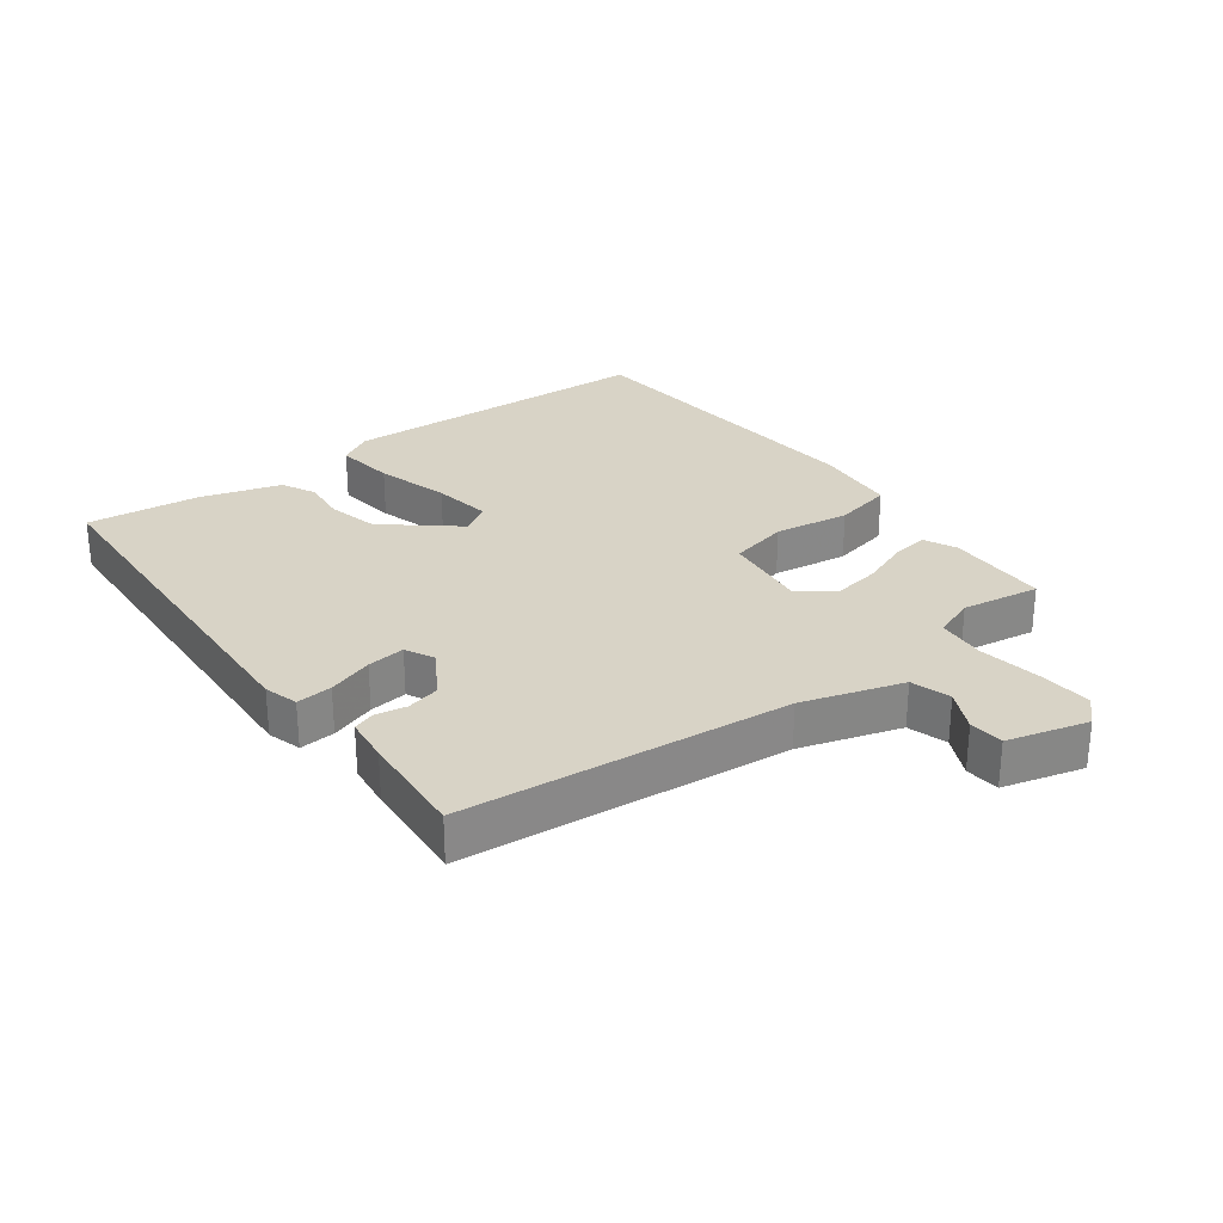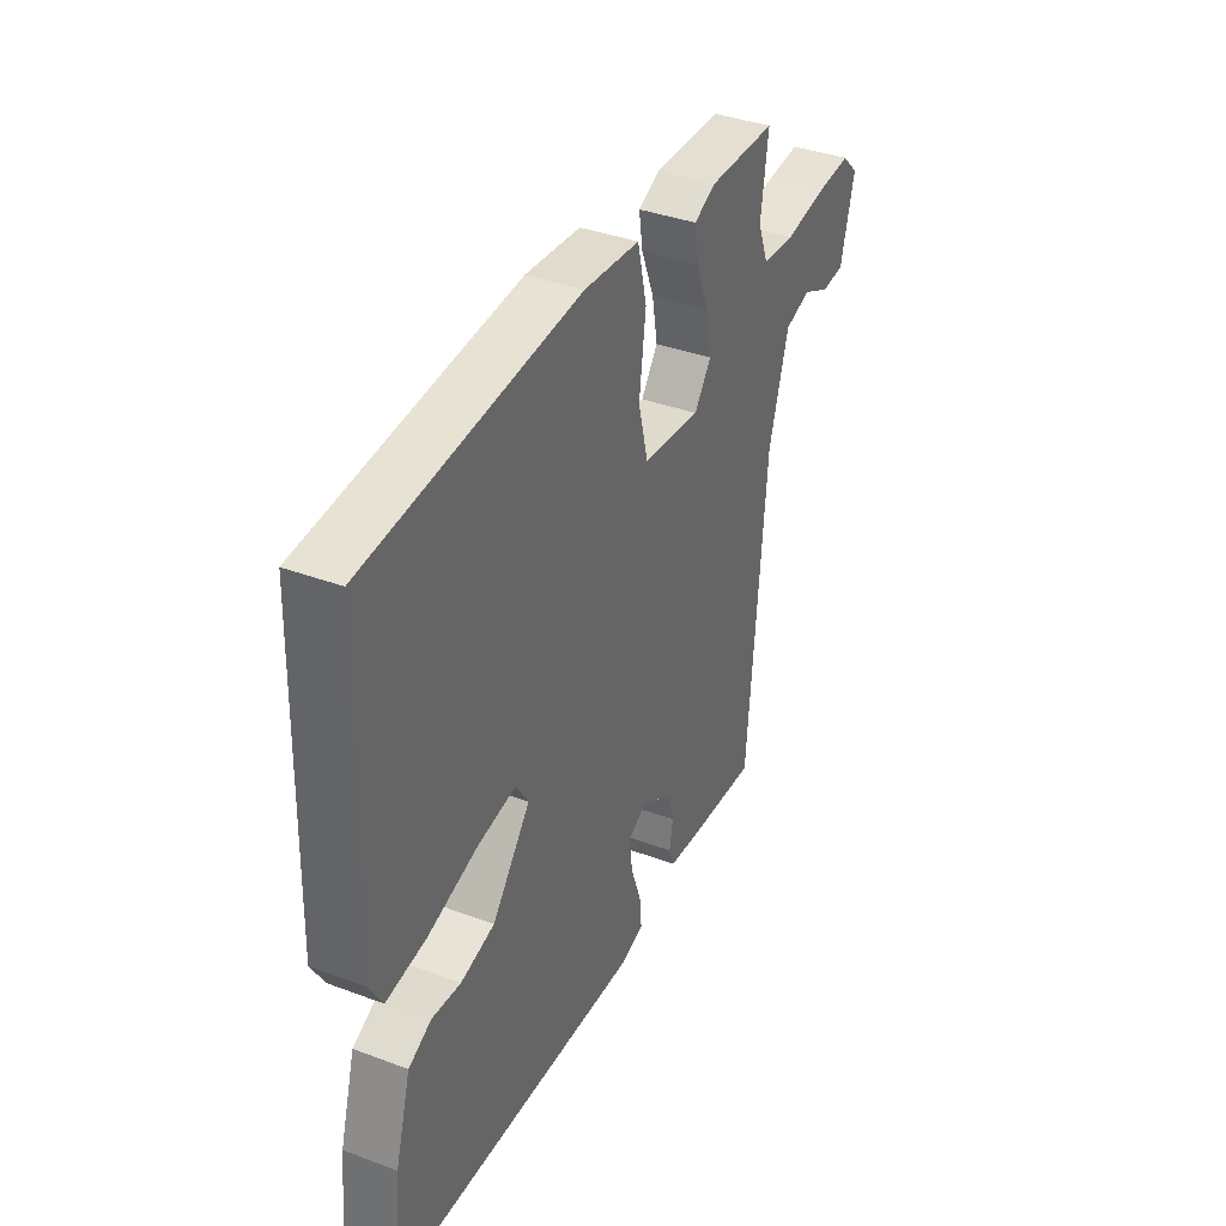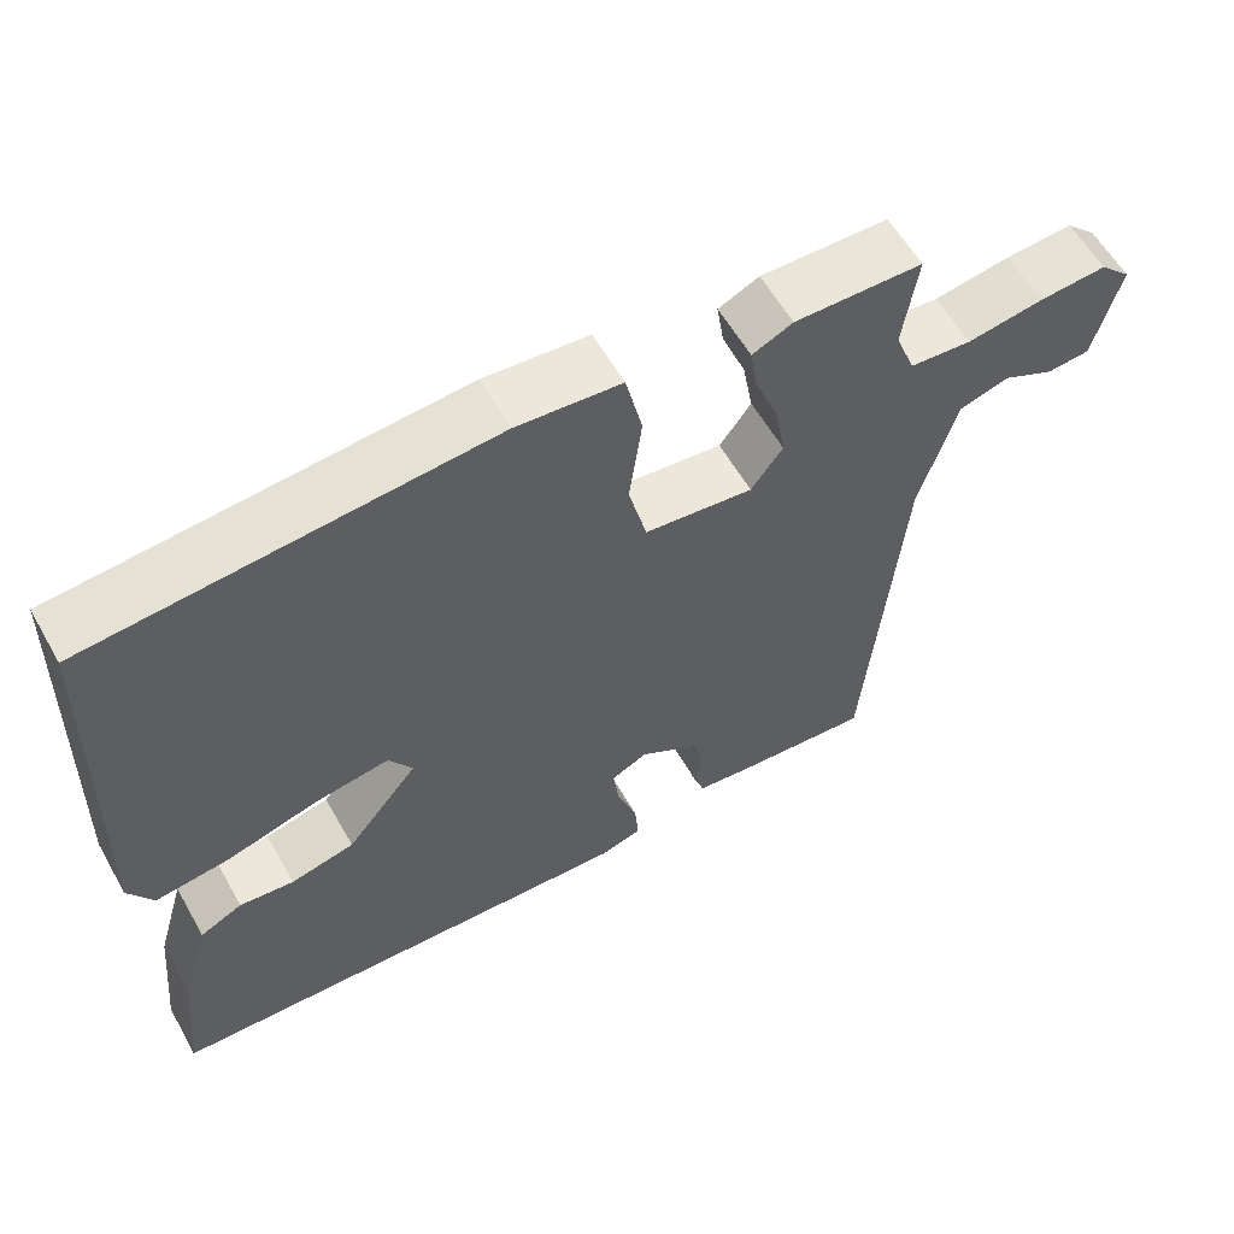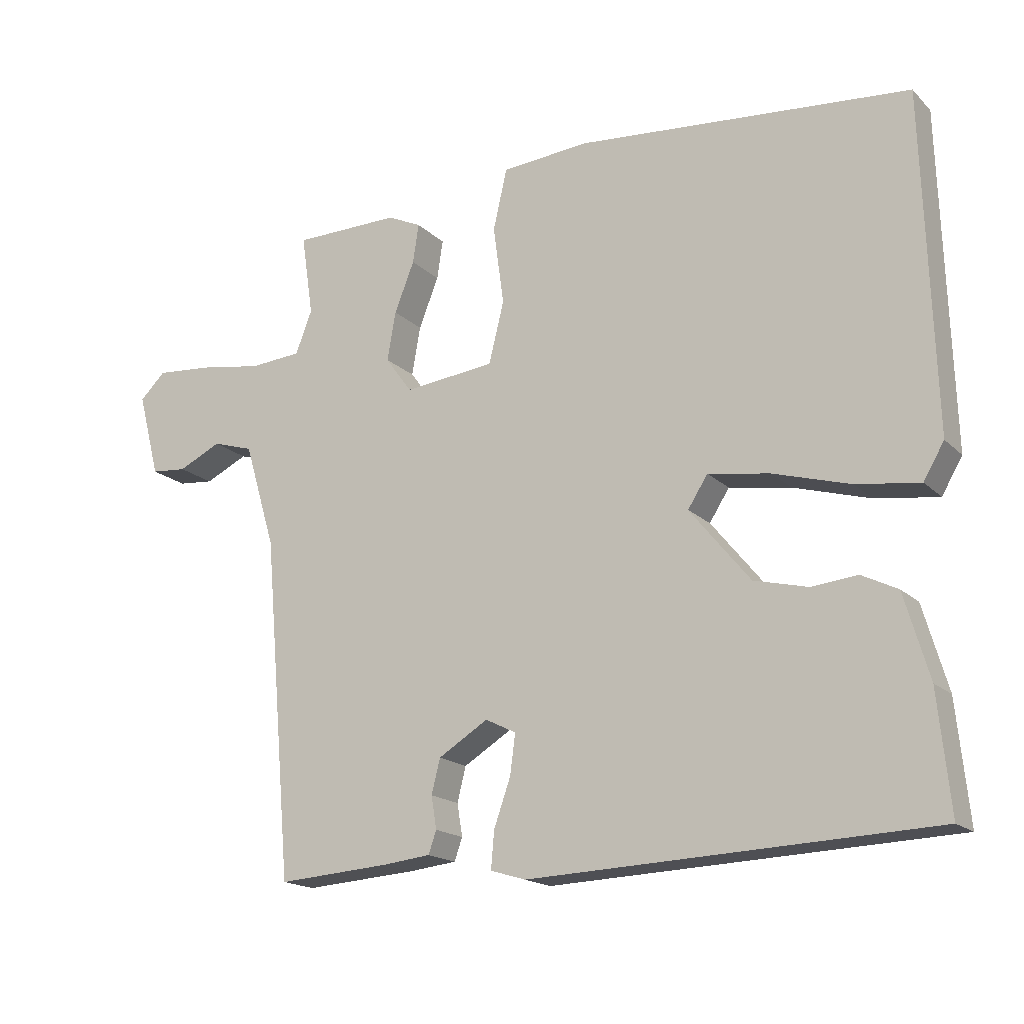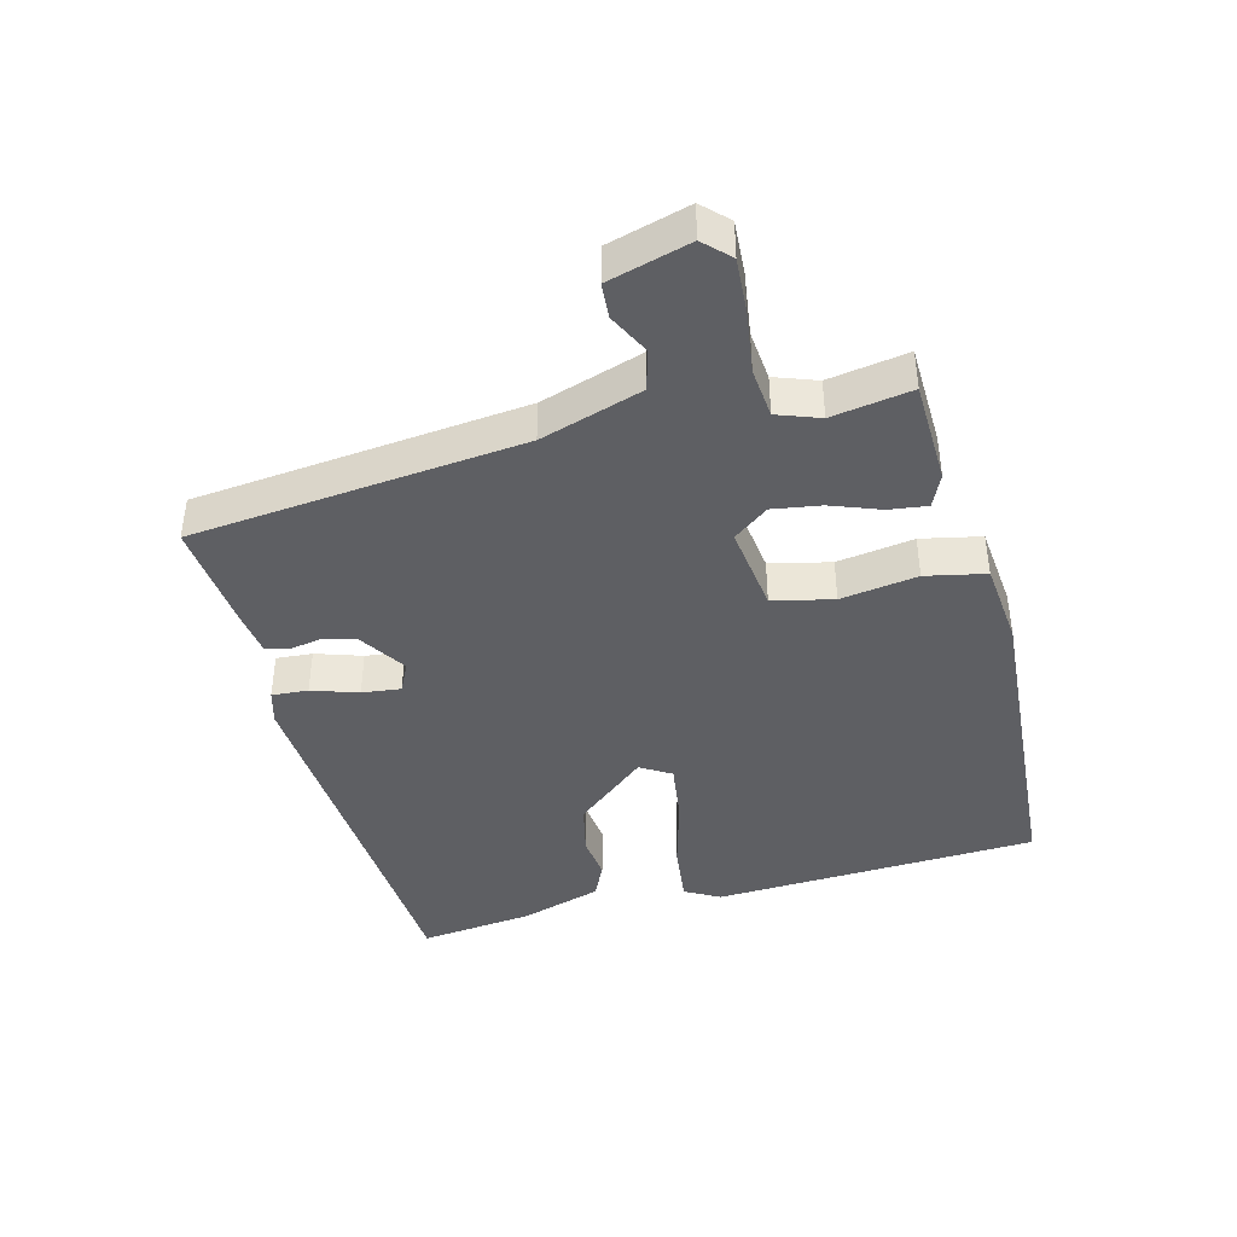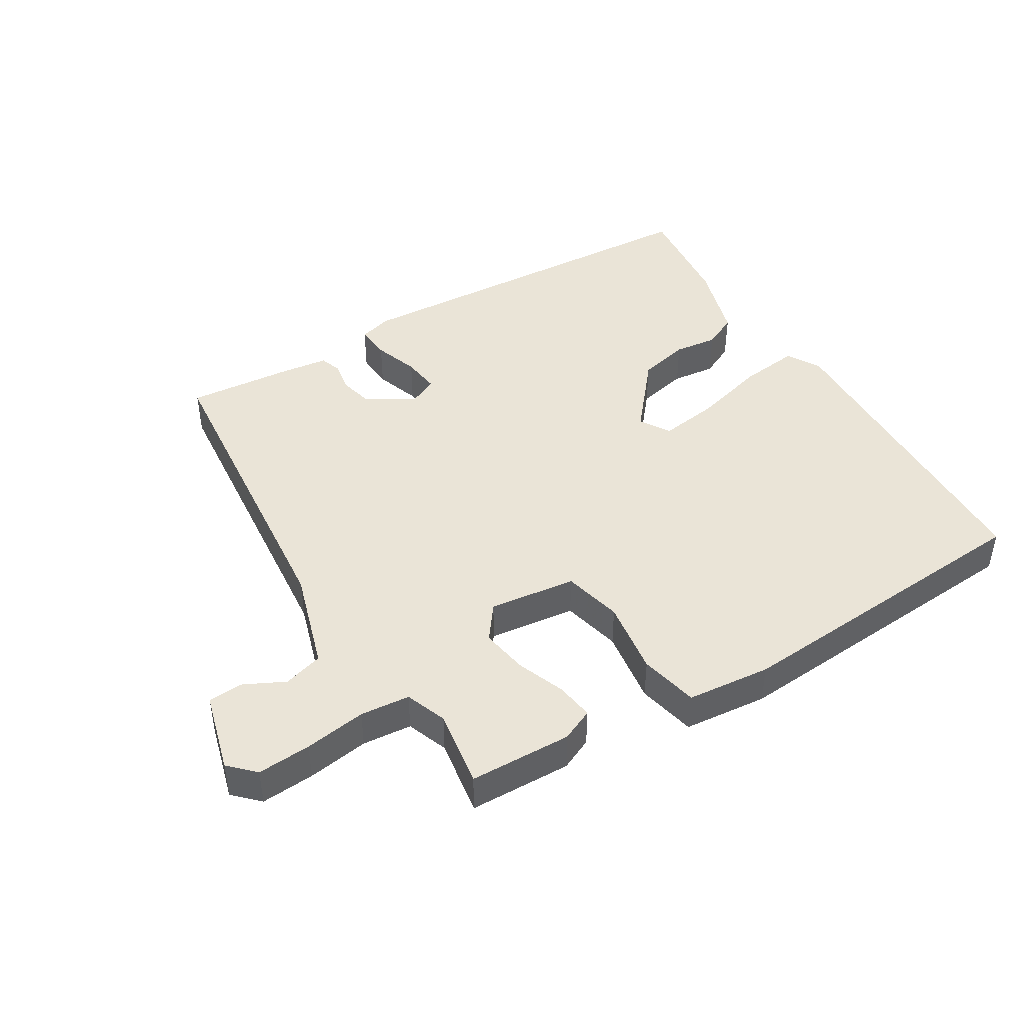
<metadata>
{"format":"obj","ext":"obj","renderer":"f3d","projection":"perspective","resolution":1024,"background":"white","views":[{"elev":28.0,"azim":-126.2,"up":"+Y"},{"elev":37.6,"azim":115.5,"up":"+Z"},{"elev":58.9,"azim":150.5,"up":"+Z"},{"elev":-17.4,"azim":29.7,"up":"+Z"},{"elev":-41.4,"azim":-74.3,"up":"+Y"},{"elev":43.9,"azim":-30.5,"up":"+Y"}]}
</metadata>
<code>
v 0.5 0.07 0.5
v 0.515 0.07 -0.005
v 0.484 0.07 -0.058
v 0.389 0.07 -0.045
v 0.273 0.07 -0.011
v 0.18 0.07 0.004
v 0.15 0.07 -0.043
v 0.241 0.07 -0.155
v 0.322 0.07 -0.175
v 0.391 0.07 -0.168
v 0.445 0.07 -0.195
v 0.482 0.07 -0.322
v 0.5 0.07 -0.5
v -0.105 0.07 -0.525
v -0.158 0.07 -0.509
v -0.153 0.07 -0.453
v -0.128 0.07 -0.382
v -0.12 0.07 -0.322
v -0.166 0.07 -0.299
v -0.241 0.07 -0.345
v -0.254 0.07 -0.397
v -0.246 0.07 -0.446
v -0.258 0.07 -0.48
v -0.33 0.07 -0.488
v -0.5 0.07 -0.5
v -0.544 0.07 0.013
v -0.591 0.07 0.171
v -0.653 0.07 0.19
v -0.718 0.07 0.159
v -0.772 0.07 0.164
v -0.805 0.07 0.291
v -0.766 0.07 0.329
v -0.682 0.07 0.322
v -0.585 0.07 0.306
v -0.507 0.07 0.312
v -0.482 0.07 0.377
v -0.5 0.07 0.5
v -0.339 0.07 0.502
v -0.288 0.07 0.478
v -0.297 0.07 0.419
v -0.327 0.07 0.343
v -0.34 0.07 0.269
v -0.3 0.07 0.214
v -0.163 0.07 0.229
v -0.14 0.07 0.322
v -0.156 0.07 0.441
v -0.135 0.07 0.533
v -0.003 0.07 0.544
v 0.5 0 0.5
v 0.515 0 -0.005
v 0.484 0 -0.058
v 0.389 0 -0.045
v 0.273 0 -0.011
v 0.18 0 0.004
v 0.15 0 -0.043
v 0.241 0 -0.155
v 0.322 0 -0.175
v 0.391 0 -0.168
v 0.445 0 -0.195
v 0.482 0 -0.322
v 0.5 0 -0.5
v -0.105 0 -0.525
v -0.158 0 -0.509
v -0.153 0 -0.453
v -0.128 0 -0.382
v -0.12 0 -0.322
v -0.166 0 -0.299
v -0.241 0 -0.345
v -0.254 0 -0.397
v -0.246 0 -0.446
v -0.258 0 -0.48
v -0.33 0 -0.488
v -0.5 0 -0.5
v -0.544 0 0.013
v -0.591 0 0.171
v -0.653 0 0.19
v -0.718 0 0.159
v -0.772 0 0.164
v -0.805 0 0.291
v -0.766 0 0.329
v -0.682 0 0.322
v -0.585 0 0.306
v -0.507 0 0.312
v -0.482 0 0.377
v -0.5 0 0.5
v -0.339 0 0.502
v -0.288 0 0.478
v -0.297 0 0.419
v -0.327 0 0.343
v -0.34 0 0.269
v -0.3 0 0.214
v -0.163 0 0.229
v -0.14 0 0.322
v -0.156 0 0.441
v -0.135 0 0.533
v -0.003 0 0.544
f 3 4 5
f 2 3 5
f 1 2 5
f 48 1 5
f 47 48 5
f 46 47 5
f 45 46 5
f 44 45 5 6
f 43 44 6 7
f 39 40 41
f 38 39 41
f 37 38 41
f 36 37 41
f 35 36 41 42
f 34 35 42 43
f 32 33 34
f 31 32 34
f 30 31 34
f 29 30 34
f 28 29 34
f 34 43 7
f 28 34 7
f 27 28 7
f 24 25 26
f 23 24 26
f 22 23 26
f 21 22 26
f 20 21 26 27
f 15 16 17
f 14 15 17
f 13 14 17
f 12 13 17
f 11 12 17
f 10 11 17
f 9 10 17
f 8 9 17 18
f 7 8 18 19
f 7 19 20 27
f 53 52 51
f 53 51 50
f 53 50 49
f 53 49 96
f 53 96 95
f 53 95 94
f 53 94 93
f 54 53 93 92
f 55 54 92 91
f 89 88 87
f 89 87 86
f 89 86 85
f 89 85 84
f 90 89 84 83
f 91 90 83 82
f 82 81 80
f 82 80 79
f 82 79 78
f 82 78 77
f 82 77 76
f 55 91 82
f 55 82 76
f 55 76 75
f 74 73 72
f 74 72 71
f 74 71 70
f 74 70 69
f 75 74 69 68
f 65 64 63
f 65 63 62
f 65 62 61
f 65 61 60
f 65 60 59
f 65 59 58
f 65 58 57
f 66 65 57 56
f 67 66 56 55
f 75 68 67 55
f 1 49 50 2
f 2 50 51 3
f 3 51 52 4
f 4 52 53 5
f 5 53 54 6
f 6 54 55 7
f 7 55 56 8
f 8 56 57 9
f 9 57 58 10
f 10 58 59 11
f 11 59 60 12
f 12 60 61 13
f 13 61 62 14
f 14 62 63 15
f 15 63 64 16
f 16 64 65 17
f 17 65 66 18
f 18 66 67 19
f 19 67 68 20
f 20 68 69 21
f 21 69 70 22
f 22 70 71 23
f 23 71 72 24
f 24 72 73 25
f 25 73 74 26
f 26 74 75 27
f 27 75 76 28
f 28 76 77 29
f 29 77 78 30
f 30 78 79 31
f 31 79 80 32
f 32 80 81 33
f 33 81 82 34
f 34 82 83 35
f 35 83 84 36
f 36 84 85 37
f 37 85 86 38
f 38 86 87 39
f 39 87 88 40
f 40 88 89 41
f 41 89 90 42
f 42 90 91 43
f 43 91 92 44
f 44 92 93 45
f 45 93 94 46
f 46 94 95 47
f 47 95 96 48
f 48 96 49 1

</code>
